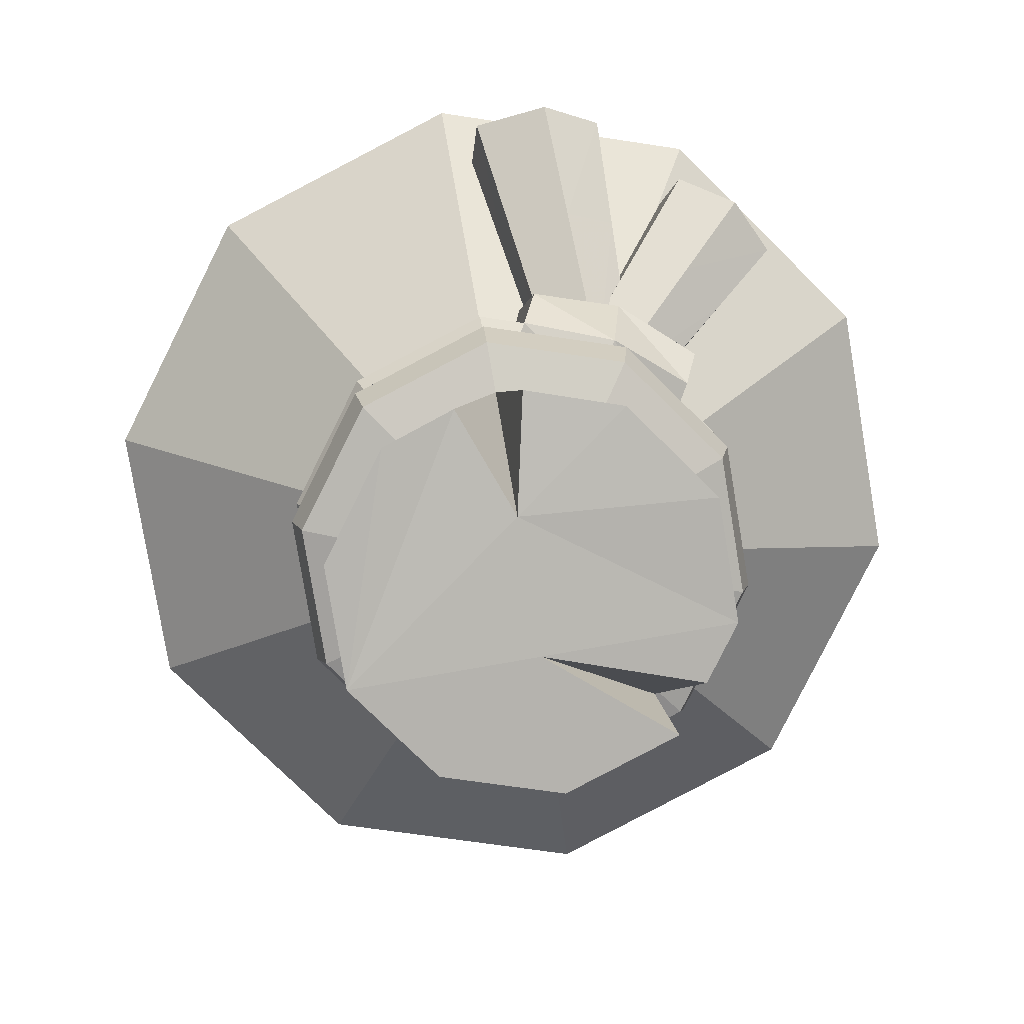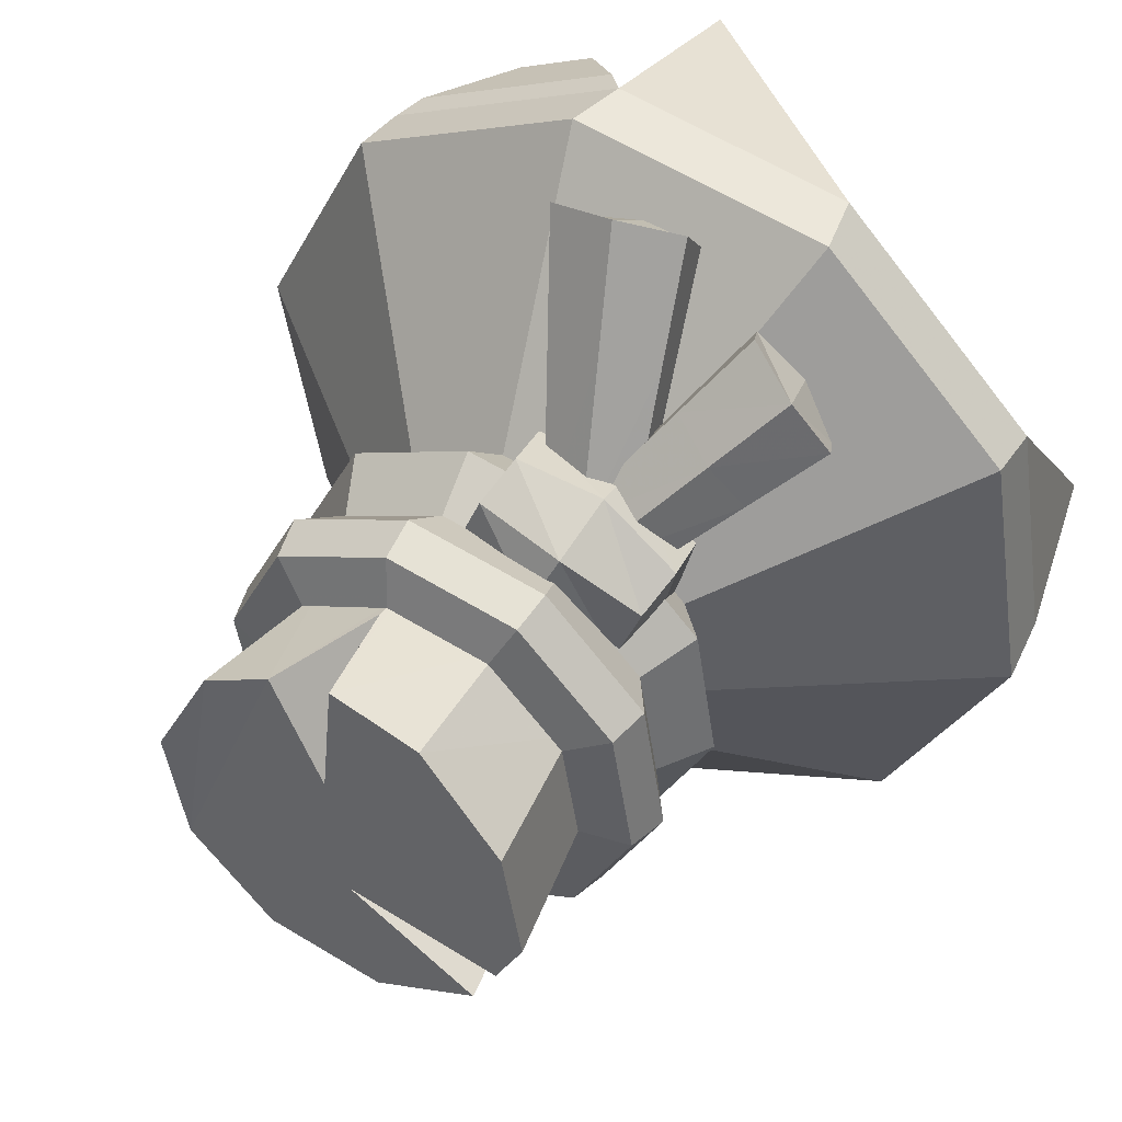
<metadata>
{"format":"obj","ext":"obj","renderer":"f3d","projection":"perspective","resolution":1024,"background":"white","views":[{"elev":10.3,"azim":177.3,"up":"+Z"},{"elev":46.9,"azim":-149.9,"up":"+Z"}]}
</metadata>
<code>
g pot_grass_broken_01
v -0.6761 0.1432 -0.6767
v 0.4247 0.1432 -0.8594
v 0.9386 0.1432 0.1311
v 0.6761 0.1432 0.6558
v 0.1554 0.1432 0.9259
v -0.4247 0.1432 0.8384
v -0.8426 0.1432 0.4267
v -0.9386 0.1432 -0.1521
v 0.4782 0.9987 0.06165
v 0.5023 0.9102 0.06529
v 0.4293 0.9987 -0.2332
v 0.451 0.9102 -0.2445
v 0.2164 0.9987 -0.443
v 0.2273 0.9102 -0.4648
v -0.07916 0.9987 -0.4876
v -0.08316 0.9102 -0.5117
v -0.3445 0.9987 -0.3499
v -0.3619 0.9102 -0.3671
v -0.4782 0.9987 -0.08263
v -0.5023 0.9102 -0.08627
v -0.4293 0.9987 0.2122
v -0.451 0.9102 0.2235
v -0.2164 0.9987 0.422
v -0.2273 0.9102 0.4439
v 0.07916 0.9987 0.4666
v 0.08316 0.9102 0.4907
v 0.3445 0.9987 0.329
v 0.3619 0.9102 0.3461
v 0.3275 0.986 -0.1804
v 0.3648 0.986 0.04454
v 0.1651 0.986 -0.3404
v -0.06039 0.986 -0.3744
v -0.2628 0.986 -0.2694
v -0.3648 0.986 -0.06552
v -0.3275 0.986 0.1594
v -0.1651 0.986 0.3195
v 0.06039 0.986 0.3535
v 0.2628 0.986 0.2485
v 0 1.147 -0.01049
v -0.2911 0.5794 -0.2974
v -0.3086 0.8071 -0.3146
v -0.0669 0.5794 -0.4137
v -0.07092 0.8071 -0.4379
v 0.1829 0.5794 -0.376
v 0.1939 0.8071 -0.398
v 0.3628 0.5794 -0.1987
v 0.3846 0.8071 -0.21
v 0.4041 0.5794 0.05048
v 0.4284 0.8071 0.05414
v 0.2911 0.5794 0.2764
v 0.3086 0.8071 0.2936
v 0.0669 0.5794 0.3927
v 0.07092 0.8071 0.417
v -0.1829 0.5794 0.355
v -0.1939 0.8071 0.377
v -0.3628 0.5794 0.1777
v -0.3846 0.8071 0.1891
v -0.4041 0.5794 -0.07145
v -0.4284 0.8071 -0.07512
v -0.3602 0.6862 -0.3654
v -0.08277 0.6862 -0.5093
v -0.5 0.6862 -0.08592
v 0.2262 0.6862 -0.4627
v 0.4488 0.6862 -0.2434
v 0.5 0.6862 0.06494
v 0.3602 0.6862 0.3444
v 0.08277 0.6862 0.4883
v -0.2262 0.6862 0.4417
v -0.4488 0.6862 0.2224
v 0.3798 1.338 -0.2075
v 0.4231 1.338 0.05334
v 0.1915 1.338 -0.3932
v -0.07004 1.338 -0.4326
v -0.3048 1.338 -0.3108
v -0.4231 1.338 -0.07432
v -0.3798 1.338 0.1866
v -0.1915 1.317 0.3722
v 0.3048 1.317 0.2898
v 0.8342 -0.05226 -0.4163
v 0.8192 -0.001858 -0.461
v 0.9208 -0.001858 0.1513
v 0.9206 -0.05226 0.1042
v 0.6438 -0.05226 0.6575
v 0.6816 -0.001858 0.6294
v 0.1306 -0.001858 0.9153
v 0.1754 -0.05226 0.9005
v -0.2704 -0.001858 -0.8795
v -0.5846 -0.4221 -0.6202
v -0.6498 -0.001858 -0.6826
v -0.3979 -0.001858 0.8355
v 0.1146 -0.4221 0.8264
v -0.9276 -0.001858 -0.1275
v -0.1554 0.1432 -0.9469
v 0.4384 -0.001858 -0.8362
v 0.3931 -0.001858 -0.8431
v 0.8426 0.1432 -0.4476
v -0.8401 -0.001858 0.3998
v 0.8909 -0.127 0.02609
v 0.8314 -0.127 -0.3329
v 0.2405 -0.127 0.8482
v 0.5635 -0.127 0.6806
v 0.8613 -0.2017 -0.05199
v 0.8285 -0.2017 -0.2494
v 0.3056 -0.2017 0.7958
v 0.4832 -0.2017 0.7037
v -0.8384 -0.4221 -0.1128
v -0.198 0.2487 0.8188
v -0.2069 0.3268 0.9074
v -0.0786 0.3978 0.9469
v 0.07807 0.3657 0.9024
v 0.08701 0.2876 0.8139
v -0.05082 0.2121 0.7978
v -0.2566 0.5867 0.3493
v -0.2643 0.6422 0.3868
v -0.1846 0.6999 0.3959
v -0.08844 0.6788 0.3689
v -0.08071 0.6233 0.3313
v -0.1648 0.5772 0.3215
v -0.5632 0.3652 0.5546
v -0.5986 0.4497 0.6168
v -0.518 0.4727 0.7294
v -0.3953 0.3952 0.7792
v -0.36 0.3107 0.7171
v -0.4618 0.2873 0.6151
v -0.2419 0.667 0.2473
v -0.2551 0.7186 0.2798
v -0.1925 0.7443 0.3412
v -0.1177 0.6956 0.3717
v -0.1046 0.644 0.3392
v -0.1667 0.6297 0.277
v -0.3563 0.6682 0.2416
v -0.3309 0.5626 0.1771
v -0.3748 0.5641 0.3511
v -0.4016 0.7 0.403
v -0.3748 0.789 0.3483
v -0.3248 0.8068 0.2165
v -0.1688 0.523 0.3001
v -0.2092 0.5451 0.4524
v -0.2295 0.6856 0.5108
v -0.2092 0.8245 0.4496
v -0.1626 0.8676 0.3395
v 0.03267 0.5642 0.3148
v -0.01123 0.5657 0.4889
v -0.03801 0.7016 0.5407
v -0.01128 0.7974 0.4861
v 0.03871 0.8133 0.3543
v 0.008142 0.6697 0.3797
v 0.742 0.01487 -0.4193
v 0.7557 -0.03081 -0.3788
v 0.8339 -0.03081 0.09291
v 0.8341 0.01487 0.1357
v 0.6174 0.01487 0.5689
v 0.5831 -0.03081 0.5944
v 0.1587 -0.03081 0.8145
v 0.1181 0.01487 0.8279
v -0.2454 0.01487 -0.7985
v -0.5301 -0.3659 -0.5635
v -0.5892 0.01487 -0.6201
v -0.3609 0.01487 0.7557
v 0.1035 -0.3659 0.7474
v -0.8409 0.01487 -0.117
v -0.1411 0.1463 -0.8596
v 0.3559 0.01487 -0.7655
v 0.397 0.01487 -0.7593
v 0.7632 0.1463 -0.4071
v -0.7616 0.01487 0.3608
v 0.8071 -0.09851 0.02216
v 0.7531 -0.09851 -0.3031
v 0.2177 -0.09851 0.7671
v 0.5103 -0.09851 0.6153
v 0.7802 -0.1662 -0.0486
v 0.7505 -0.1662 -0.2275
v 0.2766 -0.1662 0.7197
v 0.4376 -0.1662 0.6362
v -0.7601 -0.3659 -0.1037
v -0.0007906 0.8829 -0.01516
v 0.005842 0.5015 0.671
v -0.1246 0.5289 0.7079
v -0.2318 0.4636 0.6816
v -0.2234 0.3953 0.6151
v -0.1003 0.3705 0.5912
v 0.01426 0.4332 0.6046
v -0.3967 0.5739 0.5847
v -0.4706 0.5499 0.4912
v -0.4435 0.4777 0.4401
v -0.3518 0.4149 0.4891
v -0.2648 0.435 0.5763
v -0.2919 0.5072 0.6274
v 0.02967 1.325 0.1478
v -0.01858 1.338 -0.1414
v 0.1572 1.304 0.3664
v 0.06249 1.054 0.3661
v 0.01799 1.3 0.4038
v -0.3599 1.338 -0.2007
v -0.2765 1.101 -0.283
v -0.3602 0.6862 -0.3654
v -0.3086 0.8071 -0.3146
v -0.07092 0.8071 -0.4379
v -0.08277 0.6862 -0.5093
v 0.1939 0.8071 -0.398
v 0.2262 0.6862 -0.4627
v 0.3846 0.8071 -0.21
v 0.4488 0.6862 -0.2434
v 0.4284 0.8071 0.05414
v 0.5 0.6862 0.06494
v 0.3086 0.8071 0.2936
v 0.3602 0.6862 0.3444
v 0.07092 0.8071 0.417
v 0.08277 0.6862 0.4883
v -0.1939 0.8071 0.377
v -0.2262 0.6862 0.4417
v -0.4284 0.8071 -0.07512
v -0.3846 0.8071 0.1891
v -0.4488 0.6862 0.2224
v -0.5 0.6862 -0.08592
v -0.07092 0.8071 -0.4379
v -0.3086 0.8071 -0.3146
v 0.1939 0.8071 -0.398
v 0.3846 0.8071 -0.21
v 0.4284 0.8071 0.05414
v 0.3086 0.8071 0.2936
v 0.07092 0.8071 0.417
v -0.1939 0.8071 0.377
v -0.3846 0.8071 0.1891
v -0.4284 0.8071 -0.07512
v -0.0669 0.5794 -0.4137
v -0.2911 0.5794 -0.2974
v -0.2911 0.5794 -0.2974
v -0.4041 0.5794 -0.07145
v 0.1829 0.5794 -0.376
v -0.0669 0.5794 -0.4137
v 0.3628 0.5794 -0.1987
v 0.1829 0.5794 -0.376
v 0.4041 0.5794 0.05048
v 0.3628 0.5794 -0.1987
v 0.2911 0.5794 0.2764
v 0.4041 0.5794 0.05048
v 0.0669 0.5794 0.3927
v 0.2911 0.5794 0.2764
v -0.1829 0.5794 0.355
v 0.0669 0.5794 0.3927
v -0.3628 0.5794 0.1777
v -0.1829 0.5794 0.355
v -0.3628 0.5794 0.1777
v -0.4041 0.5794 -0.07145
v 0.4231 1.338 0.05334
v 0.3798 1.338 -0.2075
v 0.1915 1.338 -0.3932
v -0.07004 1.338 -0.4326
v -0.06039 0.986 -0.3744
v -0.4231 1.338 -0.07432
v -0.3798 1.338 0.1866
v -0.1915 1.317 0.3722
v 0.01799 1.3 0.4038
v 0.3048 1.317 0.2898
v 0.1306 -0.001858 0.9153
v -0.9386 0.1432 -0.1521
v -0.8426 0.1432 0.4267
v -0.6761 0.1432 -0.6767
v -0.1554 0.1432 -0.9469
v 0.4247 0.1432 -0.8594
v 0.8426 0.1432 -0.4476
v 0.9208 -0.001858 0.1513
v 0.9386 0.1432 0.1311
v 0.8192 -0.001858 -0.461
v 0.6816 -0.001858 0.6294
v 0.6761 0.1432 0.6558
v 0.1554 0.1432 0.9259
v -0.4247 0.1432 0.8384
v 0.8342 -0.05226 -0.4163
v 0.9206 -0.05226 0.1042
v 0.6438 -0.05226 0.6575
v 0.1754 -0.05226 0.9005
v 0.8314 -0.127 -0.3329
v 0.8909 -0.127 0.02609
v 0.5635 -0.127 0.6806
v 0.2405 -0.127 0.8482
v -0.2069 0.3268 0.9074
v -0.0786 0.3978 0.9469
v -0.198 0.2487 0.8188
v 0.08701 0.2876 0.8139
v 0.07807 0.3657 0.9024
v -0.05082 0.2121 0.7978
v -0.5986 0.4497 0.6168
v -0.518 0.4727 0.7294
v -0.5632 0.3652 0.5546
v -0.36 0.3107 0.7171
v -0.3953 0.3952 0.7792
v -0.4618 0.2873 0.6151
v -0.2092 0.5451 0.4524
v -0.1688 0.523 0.3001
v -0.2295 0.6856 0.5108
v -0.2092 0.8245 0.4496
v -0.1626 0.8676 0.3395
v 0.8192 -0.001858 -0.461
v 0.8342 -0.05226 -0.4163
v 0.9206 -0.05226 0.1042
v 0.9208 -0.001858 0.1513
v 0.6816 -0.001858 0.6294
v 0.6438 -0.05226 0.6575
v 0.1754 -0.05226 0.9005
v 0.1306 -0.001858 0.9153
v -0.5846 -0.4221 -0.6202
v -0.2704 -0.001858 -0.8795
v -0.6498 -0.001858 -0.6826
v 0.1146 -0.4221 0.8264
v -0.3979 -0.001858 0.8355
v -0.9276 -0.001858 -0.1275
v -0.1554 0.1432 -0.9469
v 0.3931 -0.001858 -0.8431
v 0.4384 -0.001858 -0.8362
v 0.8426 0.1432 -0.4476
v -0.8401 -0.001858 0.3998
v 0.8909 -0.127 0.02609
v 0.8314 -0.127 -0.3329
v 0.2405 -0.127 0.8482
v 0.5635 -0.127 0.6806
v 0.8613 -0.2017 -0.05199
v 0.8285 -0.2017 -0.2494
v 0.3056 -0.2017 0.7958
v 0.4832 -0.2017 0.7037
v -0.8384 -0.4221 -0.1128
v 0.1181 0.01487 0.8279
v 0.6174 0.01487 0.5689
v -0.1411 0.1463 -0.8596
v -0.5892 0.01487 -0.6201
v -0.3609 0.01487 0.7557
v -0.8409 0.01487 -0.117
v 0.3559 0.01487 -0.7655
v 0.397 0.01487 -0.7593
v 0.7632 0.1463 -0.4071
v 0.8341 0.01487 0.1357
v -0.7616 0.01487 0.3608
v -0.7601 -0.3659 -0.1037
v -0.1246 0.5289 0.7079
v 0.005842 0.5015 0.671
v -0.2318 0.4636 0.6816
v -0.2234 0.3953 0.6151
v -0.1003 0.3705 0.5912
v 0.01426 0.4332 0.6046
v -0.4706 0.5499 0.4912
v -0.3967 0.5739 0.5847
v -0.4435 0.4777 0.4401
v -0.3518 0.4149 0.4891
v -0.2648 0.435 0.5763
v -0.2919 0.5072 0.6274
v 0.1572 1.304 0.3664
v 0.02967 1.325 0.1478
v 0.1572 1.304 0.3664
v 0.06249 1.054 0.3661
v 0.01799 1.3 0.4038
v -0.3599 1.338 -0.2007
v -0.3048 1.338 -0.3108
v -0.01858 1.338 -0.1414
v -0.2765 1.101 -0.283
v -0.07004 1.338 -0.4326
v -0.3048 1.338 -0.3108
v -0.3599 1.338 -0.2007
v -0.2454 0.01487 -0.7985
v -0.5301 -0.3659 -0.5635
v 0.1035 -0.3659 0.7474
v 0.2177 -0.09851 0.7671
v 0.2766 -0.1662 0.7197
v 0.4376 -0.1662 0.6362
v 0.5103 -0.09851 0.6153
v 0.1587 -0.03081 0.8145
v 0.5831 -0.03081 0.5944
v 0.8339 -0.03081 0.09291
v 0.742 0.01487 -0.4193
v 0.8071 -0.09851 0.02216
v 0.7802 -0.1662 -0.0486
v 0.7505 -0.1662 -0.2275
v 0.7531 -0.09851 -0.3031
v 0.7557 -0.03081 -0.3788
v 0.5023 0.9102 0.06529
v 0.4782 0.9987 0.06165
v 0.451 0.9102 -0.2445
v -0.07916 0.9987 -0.4876
v -0.08316 0.9102 -0.5117
v -0.4782 0.9987 -0.08263
v -0.5023 0.9102 -0.08627
v -0.451 0.9102 0.2235
v 0.07916 0.9987 0.4666
v 0.08316 0.9102 0.4907
v 0 1.147 -0.01049
v 0 1.147 -0.01049
v 0 1.147 -0.01049
v -0.1554 0.1432 -0.9469
v -0.0669 0.5794 -0.4137
v -0.9386 0.1432 -0.1521
v -0.4041 0.5794 -0.07145
v 0.1554 0.1432 0.9259
v 0.0669 0.5794 0.3927
v 0.4041 0.5794 0.05048
v 0.9386 0.1432 0.1311
v -0.08316 0.9102 -0.5117
v -0.3619 0.9102 -0.3671
v 0.2273 0.9102 -0.4648
v -0.08316 0.9102 -0.5117
v -0.07092 0.8071 -0.4379
v 0.451 0.9102 -0.2445
v 0.3619 0.9102 0.3461
v 0.5023 0.9102 0.06529
v 0.4284 0.8071 0.05414
v 0.08316 0.9102 0.4907
v -0.2273 0.9102 0.4439
v 0.08316 0.9102 0.4907
v 0.07092 0.8071 0.417
v -0.451 0.9102 0.2235
v -0.5023 0.9102 -0.08627
v -0.4284 0.8071 -0.07512
v -0.08277 0.6862 -0.5093
v -0.3602 0.6862 -0.3654
v -0.3602 0.6862 -0.3654
v -0.5 0.6862 -0.08592
v 0.2262 0.6862 -0.4627
v -0.08277 0.6862 -0.5093
v 0.4488 0.6862 -0.2434
v 0.2262 0.6862 -0.4627
v 0.5 0.6862 0.06494
v 0.4488 0.6862 -0.2434
v 0.3602 0.6862 0.3444
v 0.5 0.6862 0.06494
v 0.08277 0.6862 0.4883
v 0.3602 0.6862 0.3444
v -0.2262 0.6862 0.4417
v 0.08277 0.6862 0.4883
v -0.4488 0.6862 0.2224
v -0.2262 0.6862 0.4417
v -0.5 0.6862 -0.08592
v -0.4488 0.6862 0.2224
v -0.9386 0.1432 -0.1521
v -0.9276 -0.001858 -0.1275
v -0.1554 0.1432 -0.9469
v 0.9386 0.1432 0.1311
v 0.9208 -0.001858 0.1513
v 0.1306 -0.001858 0.9153
v 0.1554 0.1432 0.9259
v -0.2069 0.3268 0.9074
v -0.2318 0.4636 0.6816
v -0.05082 0.2121 0.7978
v -0.1003 0.3705 0.5912
v -0.5986 0.4497 0.6168
v -0.4706 0.5499 0.4912
v -0.4618 0.2873 0.6151
v -0.3518 0.4149 0.4891
v -0.3748 0.5641 0.3511
v -0.3309 0.5626 0.1771
v -0.4016 0.7 0.403
v -0.3748 0.789 0.3483
v -0.3248 0.8068 0.2165
v -0.01123 0.5657 0.4889
v 0.03267 0.5642 0.3148
v -0.03801 0.7016 0.5407
v -0.01128 0.7974 0.4861
v 0.03871 0.8133 0.3543
v -0.5301 -0.3659 -0.5635
v 0.1306 -0.001858 0.9153
v 0.1181 0.01487 0.8279
v 0.1035 -0.3659 0.7474
v 0.1146 -0.4221 0.8264
v -0.5892 0.01487 -0.6201
v 0.8426 0.1432 -0.4476
v 0.7632 0.1463 -0.4071
v 0.742 0.01487 -0.4193
v 0.8192 -0.001858 -0.461
v -0.7601 -0.3659 -0.1037
v -0.8409 0.01487 -0.117
v -0.9276 -0.001858 -0.1275
v -0.0007906 0.8829 -0.01516
v -0.0007906 0.8829 -0.01516
v -0.0007906 0.8829 -0.01516
v -0.1411 0.1463 -0.8596
v -0.0007906 0.8829 -0.01516
v 0.3559 0.01487 -0.7655
v 0.397 0.01487 -0.7593
v -0.3609 0.01487 0.7557
v -0.0007906 0.8829 -0.01516
v -0.2643 0.6422 0.3868
v -0.2318 0.4636 0.6816
v -0.1648 0.5772 0.3215
v -0.1003 0.3705 0.5912
v -0.2551 0.7186 0.2798
v -0.4706 0.5499 0.4912
v -0.1667 0.6297 0.277
v -0.3518 0.4149 0.4891
v 0.02967 1.325 0.1478
v 0.06249 1.054 0.3661
v -0.1411 0.1463 -0.8596
v -0.0007906 0.8829 -0.01516
v 0.1181 0.01487 0.8279
g pot_grass_broken_01_0
f 330 472 329
f 475 474 473
f 331 474 476
f 331 332 471
f 331 369 332
f 369 368 332
f 369 374 368
f 374 370 368
f 374 373 370
f 373 372 370
f 372 371 370
f 324 470 332
f 326 325 470
f 326 471 328
f 360 359 325
f 326 360 489
f 333 334 328
f 333 328 490
f 333 478 477
f 491 361 477
f 324 323 176
f 323 327 176
f 324 367 323
f 367 366 323
f 367 365 366
f 365 362 366
f 365 364 362
f 364 363 362
f 350 349 348
f 488 487 351
f 377 14 11
f 14 13 11
f 14 16 13
f 16 15 13
f 15 39 13
f 13 39 11
f 11 39 9
f 12 11 9
f 10 12 9
f 12 10 220
f 219 12 220
f 398 401 219
f 218 398 219
f 399 398 218
f 400 399 218
f 379 18 378
f 18 17 378
f 17 385 378
f 18 20 17
f 19 385 17
f 20 19 17
f 382 24 21
f 24 23 21
f 24 26 23
f 26 25 23
f 25 386 23
f 23 386 21
f 21 386 380
f 22 21 380
f 381 22 380
f 22 381 225
f 224 22 225
f 406 409 224
f 223 406 224
f 407 406 223
f 408 407 223
f 384 28 383
f 28 27 383
f 27 387 383
f 27 28 375
f 376 387 27
f 376 27 375
f 41 43 61
f 60 41 61
f 59 197 196
f 62 59 196
f 198 45 63
f 199 198 63
f 200 47 64
f 201 200 64
f 202 49 65
f 203 202 65
f 204 51 66
f 205 204 66
f 206 53 67
f 207 206 67
f 208 55 68
f 209 208 68
f 210 57 69
f 211 210 69
f 214 213 212
f 215 214 212
f 46 48 3
f 96 46 3
f 44 46 96
f 2 44 96
f 42 44 2
f 93 42 2
f 40 389 388
f 1 40 388
f 1 8 40
f 8 58 40
f 56 391 390
f 7 56 390
f 54 56 7
f 6 54 7
f 52 54 6
f 5 52 6
f 50 393 392
f 4 50 392
f 394 50 4
f 395 394 4
f 397 396 216
f 217 397 216
f 410 397 217
f 411 410 217
f 404 403 221
f 403 402 221
f 221 402 222
f 402 405 222
f 413 412 226
f 227 413 226
f 415 414 228
f 229 415 228
f 417 416 230
f 231 417 230
f 419 418 232
f 233 419 232
f 421 420 234
f 235 421 234
f 423 422 236
f 237 423 236
f 425 424 238
f 239 425 238
f 427 426 240
f 241 427 240
f 429 428 242
f 243 429 242
f 244 431 430
f 245 244 430
f 73 70 72
f 73 190 70
f 73 74 190
f 190 189 70
f 189 347 70
f 347 78 70
f 71 70 78
f 190 75 189
f 352 75 190
f 75 76 189
f 77 189 76
f 193 189 77
f 32 249 31
f 249 248 31
f 31 248 29
f 248 247 29
f 29 247 30
f 247 246 30
f 30 246 38
f 246 255 38
f 38 255 191
f 191 37 38
f 191 192 37
f 37 192 254
f 254 36 37
f 254 253 36
f 36 253 35
f 253 252 35
f 35 252 34
f 252 251 34
f 33 34 251
f 251 195 33
f 251 194 195
f 33 195 250
f 195 357 250
f 357 356 250
f 81 82 79
f 80 81 79
f 85 86 83
f 84 85 83
f 88 89 87
f 87 89 260
f 89 259 260
f 432 259 89
f 433 432 89
f 91 256 90
f 90 256 269
f 256 438 269
f 90 269 97
f 269 258 97
f 97 258 92
f 258 257 92
f 97 92 106
f 95 434 94
f 434 261 94
f 94 261 262
f 262 264 263
f 265 262 263
f 436 435 266
f 435 267 266
f 266 267 437
f 267 268 437
f 98 99 270
f 271 98 270
f 100 101 272
f 273 100 272
f 102 103 274
f 275 102 274
f 104 105 276
f 277 104 276
f 108 179 107
f 179 180 107
f 107 180 441
f 180 442 441
f 178 440 439
f 109 178 439
f 177 178 109
f 110 177 109
f 182 177 110
f 111 182 110
f 181 182 111
f 112 181 111
f 280 279 278
f 283 279 280
f 281 279 283
f 282 279 281
f 120 184 119
f 184 185 119
f 119 185 445
f 185 446 445
f 183 444 443
f 121 183 443
f 188 183 121
f 122 188 121
f 187 188 122
f 123 187 122
f 186 187 123
f 124 186 123
f 286 285 284
f 289 285 286
f 287 285 289
f 288 285 287
f 132 133 131
f 133 134 131
f 134 135 131
f 135 136 131
f 448 137 447
f 137 138 447
f 447 138 449
f 138 139 449
f 449 139 450
f 139 140 450
f 450 140 451
f 140 141 451
f 291 142 290
f 142 143 290
f 290 143 292
f 143 144 292
f 292 144 293
f 144 145 293
f 293 145 294
f 145 146 294
f 453 147 452
f 452 147 454
f 454 147 455
f 455 147 456
f 149 148 295
f 296 149 295
f 168 149 296
f 315 168 296
f 172 168 315
f 319 172 315
f 171 172 319
f 318 171 319
f 167 171 318
f 314 167 318
f 150 167 314
f 297 150 314
f 151 150 297
f 298 151 297
f 152 151 298
f 299 152 298
f 153 152 299
f 300 153 299
f 170 153 300
f 317 170 300
f 174 170 317
f 321 174 317
f 173 174 321
f 320 173 321
f 169 173 320
f 316 169 320
f 154 169 316
f 301 154 316
f 155 154 301
f 302 155 301
f 156 157 303
f 304 156 303
f 162 156 304
f 309 162 304
f 163 162 309
f 310 163 309
f 164 163 310
f 311 164 310
f 165 164 311
f 312 165 311
f 303 457 305
f 457 158 305
f 305 462 308
f 462 161 308
f 159 160 306
f 307 159 306
f 166 159 307
f 313 166 307
f 175 166 313
f 322 175 313
f 468 467 322
f 469 468 322
f 460 459 458
f 461 460 458
f 465 464 463
f 466 465 463
f 115 114 337
f 335 115 337
f 116 115 335
f 336 116 335
f 117 116 336
f 340 117 336
f 481 117 340
f 482 481 340
f 480 479 338
f 479 113 338
f 338 113 339
f 113 118 339
f 127 126 341
f 342 127 341
f 128 127 342
f 346 128 342
f 129 128 346
f 345 129 346
f 485 129 345
f 486 485 345
f 484 483 343
f 483 125 343
f 343 125 344
f 125 130 344
f 355 354 353
f 358 354 355

</code>
